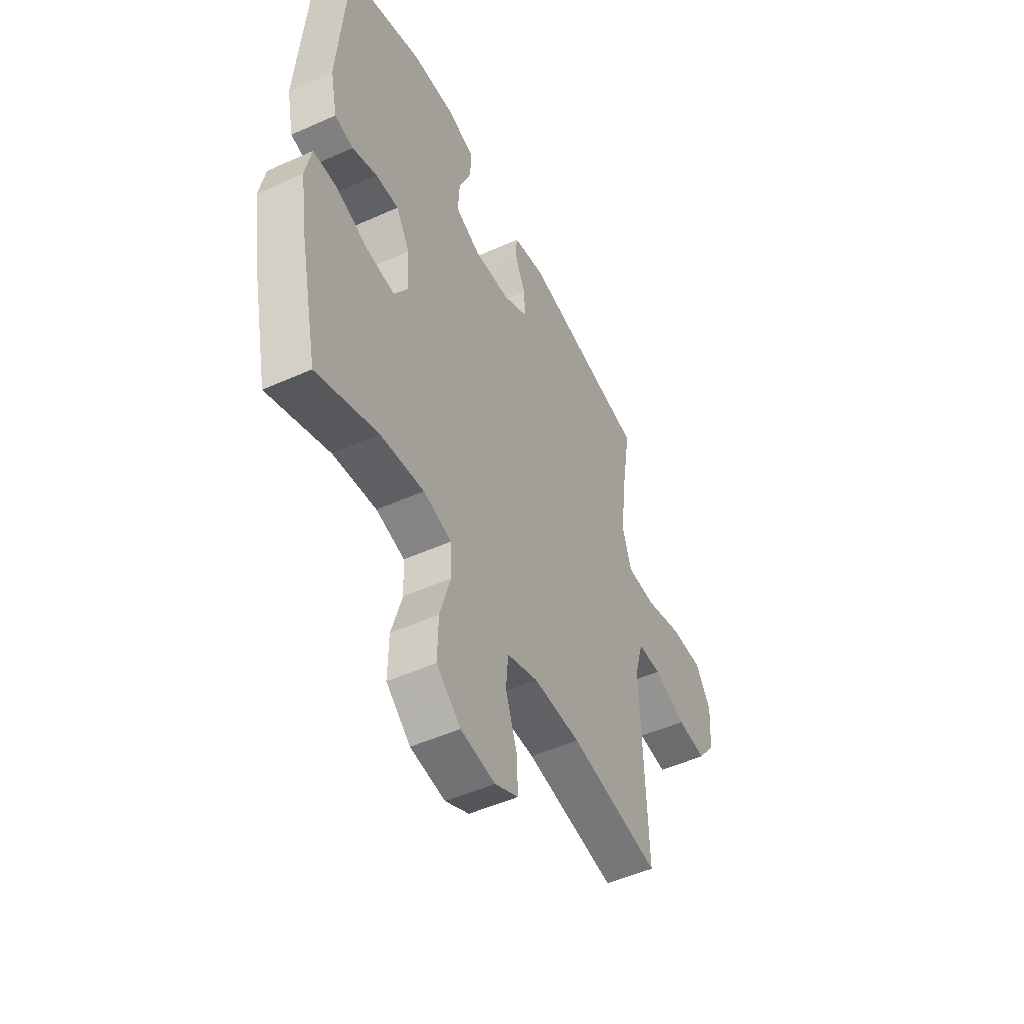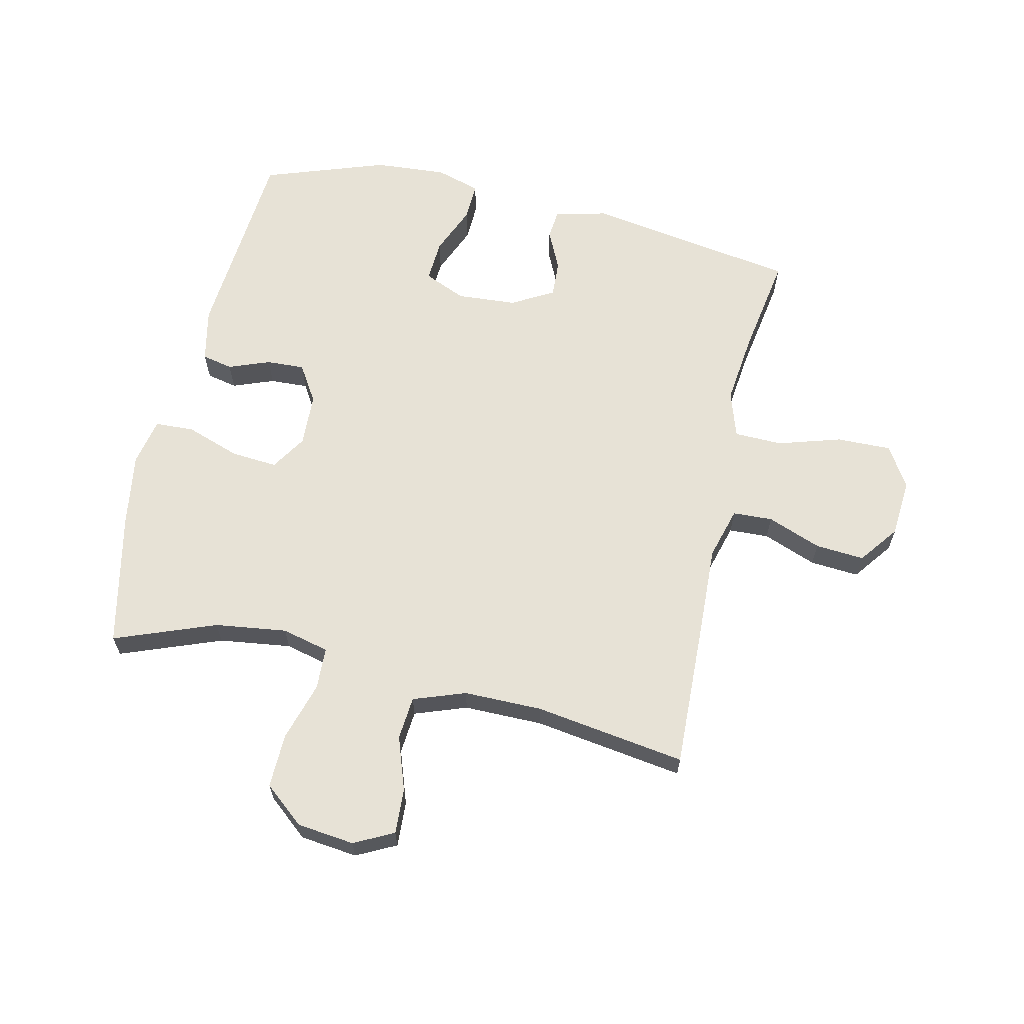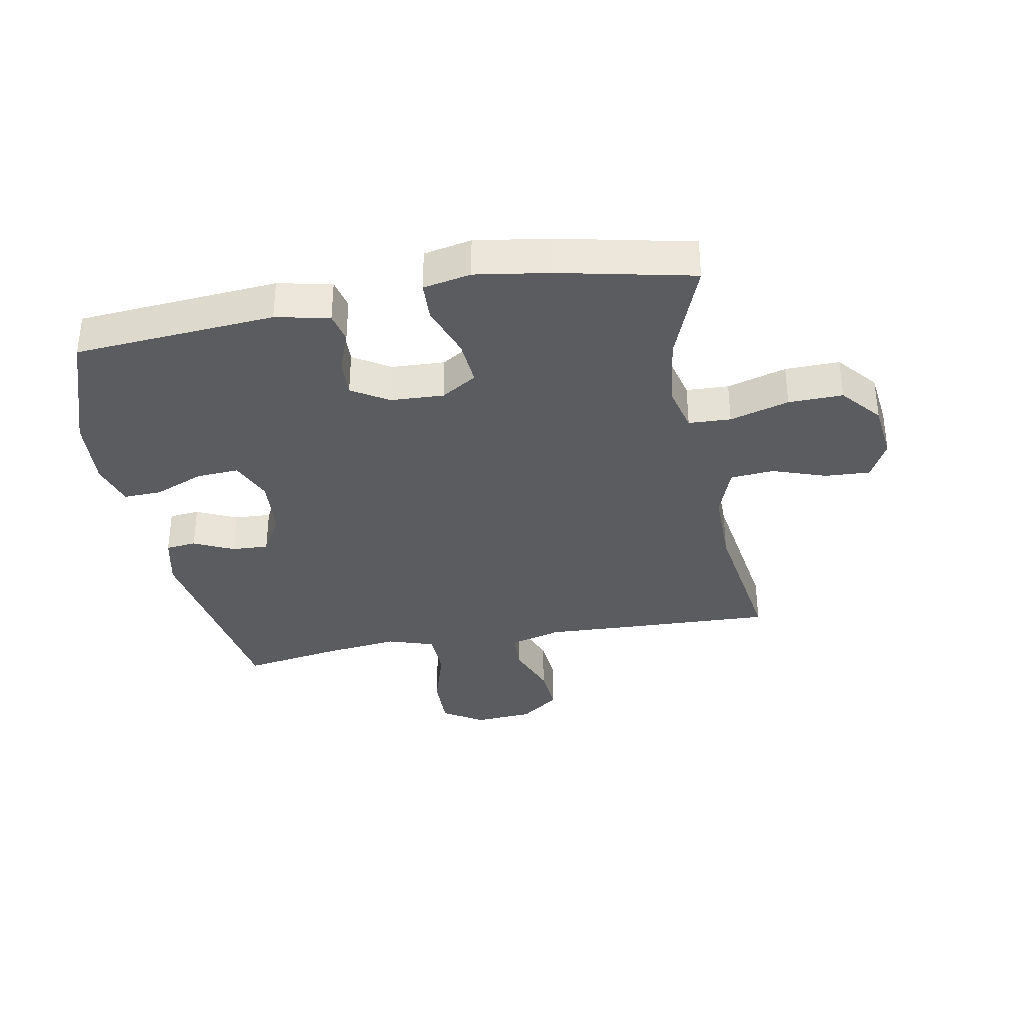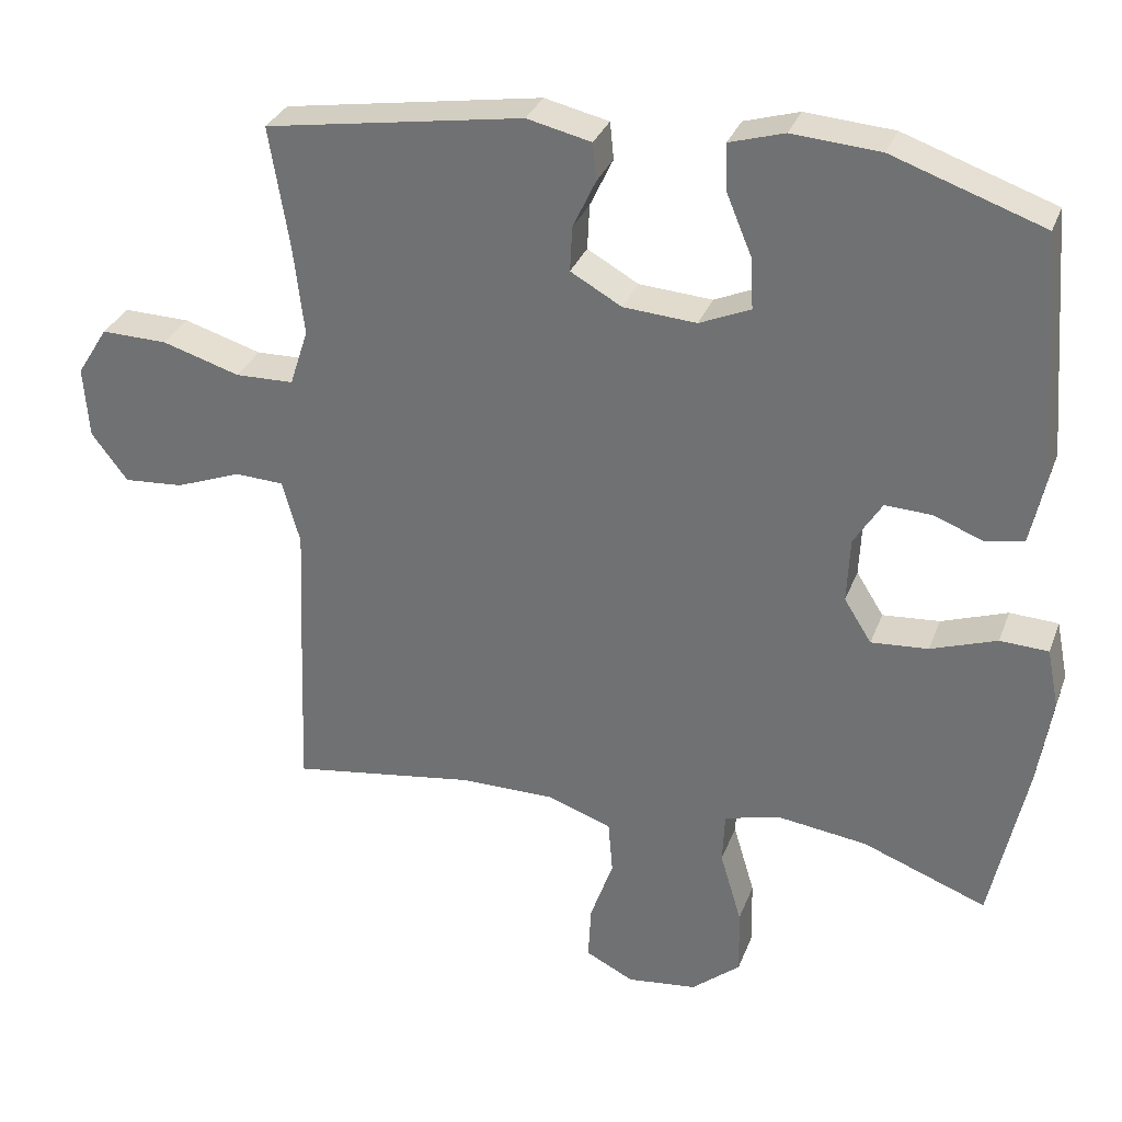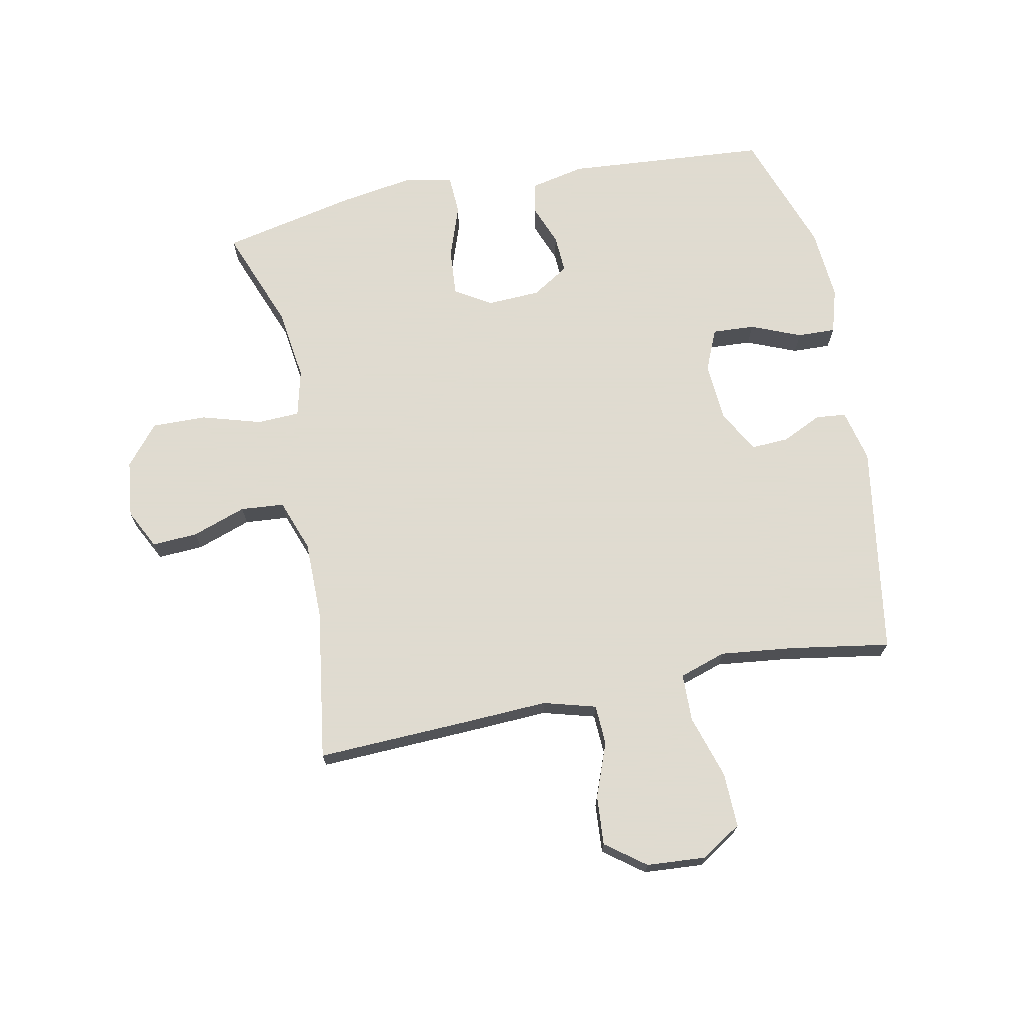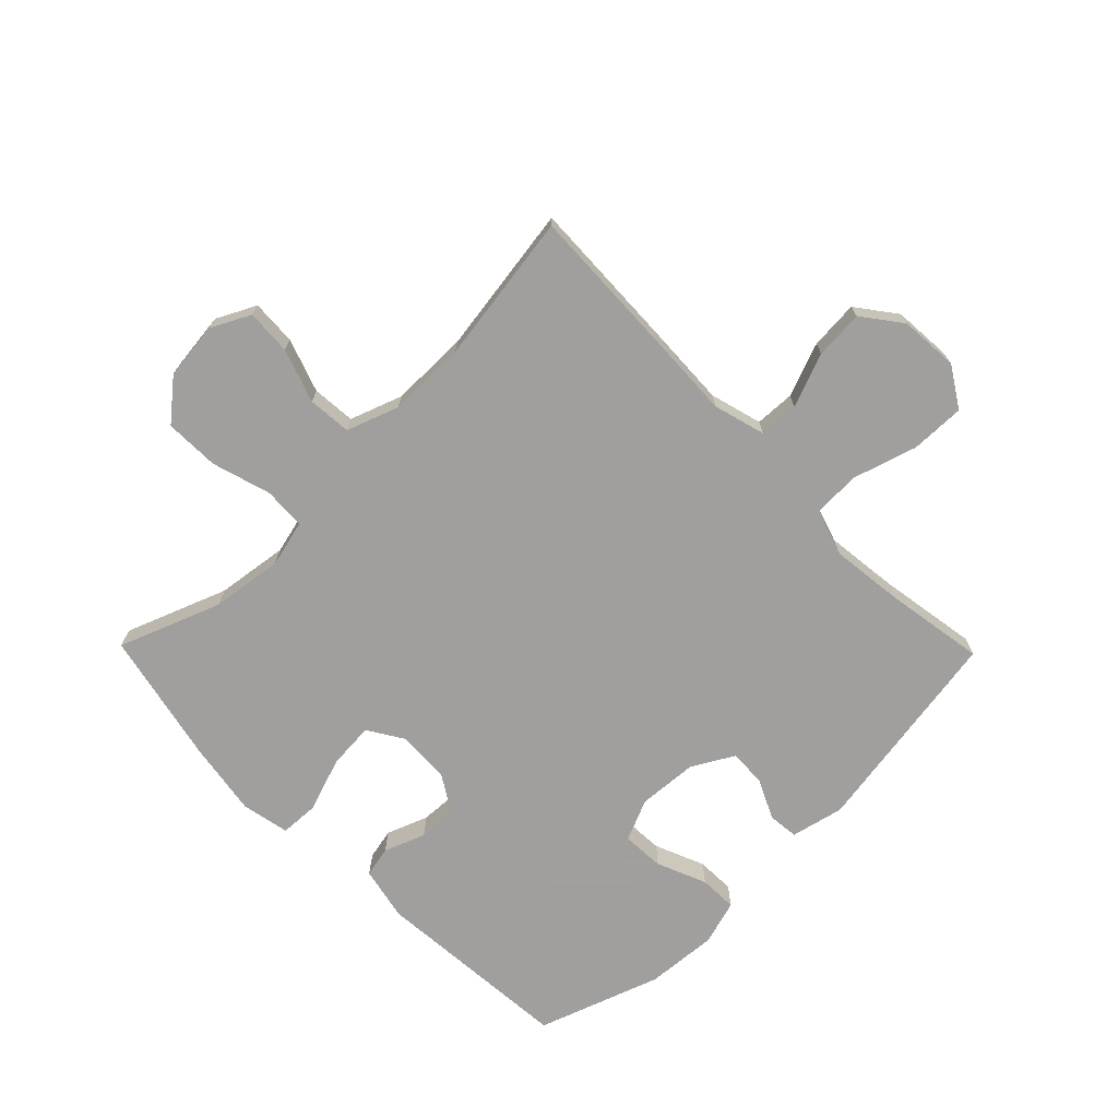
<metadata>
{"format":"obj","ext":"obj","renderer":"f3d","projection":"perspective","resolution":1024,"background":"white","views":[{"elev":-50.0,"azim":116.3,"up":"+Z"},{"elev":63.7,"azim":-167.2,"up":"+Y"},{"elev":-34.8,"azim":100.6,"up":"+Y"},{"elev":31.4,"azim":18.5,"up":"+Z"},{"elev":70.2,"azim":-101.4,"up":"+Y"},{"elev":-71.5,"azim":-135.6,"up":"+Y"}]}
</metadata>
<code>
v -0.5 0.07 0.5
v -0.151 0.07 0.556
v -0.064 0.07 0.536
v -0.059 0.07 0.486
v -0.09 0.07 0.42
v -0.093 0.07 0.359
v -0.024 0.07 0.32
v 0.075 0.07 0.313
v 0.144 0.07 0.343
v 0.14 0.07 0.413
v 0.106 0.07 0.495
v 0.104 0.07 0.558
v 0.178 0.07 0.58
v 0.297 0.07 0.571
v 0.5 0.07 0.5
v 0.526 0.07 0.168
v 0.507 0.07 0.079
v 0.456 0.07 0.068
v 0.388 0.07 0.094
v 0.325 0.07 0.097
v 0.287 0.07 0.036
v 0.283 0.07 -0.052
v 0.32 0.07 -0.111
v 0.397 0.07 -0.105
v 0.486 0.07 -0.074
v 0.551 0.07 -0.077
v 0.567 0.07 -0.156
v 0.548 0.07 -0.278
v 0.5 0.07 -0.5
v 0.332 0.07 -0.436
v 0.213 0.07 -0.42
v 0.135 0.07 -0.439
v 0.132 0.07 -0.509
v 0.161 0.07 -0.607
v 0.163 0.07 -0.697
v 0.097 0.07 -0.752
v 0.002 0.07 -0.763
v -0.063 0.07 -0.73
v -0.059 0.07 -0.655
v -0.028 0.07 -0.566
v -0.034 0.07 -0.494
v -0.12 0.07 -0.463
v -0.25 0.07 -0.463
v -0.5 0.07 -0.5
v -0.49 0.07 -0.241
v -0.484 0.07 -0.109
v -0.508 0.07 -0.023
v -0.574 0.07 -0.02
v -0.663 0.07 -0.054
v -0.744 0.07 -0.06
v -0.793 0.07 0.005
v -0.8 0.07 0.102
v -0.758 0.07 0.169
v -0.668 0.07 0.167
v -0.563 0.07 0.135
v -0.484 0.07 0.137
v -0.459 0.07 0.214
v -0.473 0.07 0.335
v -0.5 0 0.5
v -0.151 0 0.556
v -0.064 0 0.536
v -0.059 0 0.486
v -0.09 0 0.42
v -0.093 0 0.359
v -0.024 0 0.32
v 0.075 0 0.313
v 0.144 0 0.343
v 0.14 0 0.413
v 0.106 0 0.495
v 0.104 0 0.558
v 0.178 0 0.58
v 0.297 0 0.571
v 0.5 0 0.5
v 0.526 0 0.168
v 0.507 0 0.079
v 0.456 0 0.068
v 0.388 0 0.094
v 0.325 0 0.097
v 0.287 0 0.036
v 0.283 0 -0.052
v 0.32 0 -0.111
v 0.397 0 -0.105
v 0.486 0 -0.074
v 0.551 0 -0.077
v 0.567 0 -0.156
v 0.548 0 -0.278
v 0.5 0 -0.5
v 0.332 0 -0.436
v 0.213 0 -0.42
v 0.135 0 -0.439
v 0.132 0 -0.509
v 0.161 0 -0.607
v 0.163 0 -0.697
v 0.097 0 -0.752
v 0.002 0 -0.763
v -0.063 0 -0.73
v -0.059 0 -0.655
v -0.028 0 -0.566
v -0.034 0 -0.494
v -0.12 0 -0.463
v -0.25 0 -0.463
v -0.5 0 -0.5
v -0.49 0 -0.241
v -0.484 0 -0.109
v -0.508 0 -0.023
v -0.574 0 -0.02
v -0.663 0 -0.054
v -0.744 0 -0.06
v -0.793 0 0.005
v -0.8 0 0.102
v -0.758 0 0.169
v -0.668 0 0.167
v -0.563 0 0.135
v -0.484 0 0.137
v -0.459 0 0.214
v -0.473 0 0.335
f 53 54 55
f 52 53 55
f 51 52 55
f 50 51 55
f 49 50 55
f 48 49 55
f 47 48 55 56
f 46 47 56 57
f 45 46 57
f 44 45 57
f 43 44 57
f 38 39 40
f 37 38 40
f 36 37 40
f 35 36 40
f 34 35 40
f 33 34 40
f 32 33 40 41
f 28 29 30
f 27 28 30
f 26 27 30
f 25 26 30
f 24 25 30
f 23 24 30 31
f 22 23 31 32
f 17 18 19
f 16 17 19
f 15 16 19
f 14 15 19
f 13 14 19
f 12 13 19
f 11 12 19
f 10 11 19
f 9 10 19 20
f 8 9 20 21
f 3 4 5
f 2 3 5
f 1 2 5
f 58 1 5
f 58 5 6
f 58 6 7
f 57 58 7
f 43 57 7
f 42 43 7
f 32 41 42
f 22 32 42
f 21 22 42
f 8 21 42
f 7 8 42
f 113 112 111
f 113 111 110
f 113 110 109
f 113 109 108
f 113 108 107
f 113 107 106
f 114 113 106 105
f 115 114 105 104
f 115 104 103
f 115 103 102
f 115 102 101
f 98 97 96
f 98 96 95
f 98 95 94
f 98 94 93
f 98 93 92
f 98 92 91
f 99 98 91 90
f 88 87 86
f 88 86 85
f 88 85 84
f 88 84 83
f 88 83 82
f 89 88 82 81
f 90 89 81 80
f 77 76 75
f 77 75 74
f 77 74 73
f 77 73 72
f 77 72 71
f 77 71 70
f 77 70 69
f 77 69 68
f 78 77 68 67
f 79 78 67 66
f 63 62 61
f 63 61 60
f 63 60 59
f 63 59 116
f 64 63 116
f 65 64 116
f 65 116 115
f 65 115 101
f 65 101 100
f 100 99 90
f 100 90 80
f 100 80 79
f 100 79 66
f 100 66 65
f 1 59 60 2
f 2 60 61 3
f 3 61 62 4
f 4 62 63 5
f 5 63 64 6
f 6 64 65 7
f 7 65 66 8
f 8 66 67 9
f 9 67 68 10
f 10 68 69 11
f 11 69 70 12
f 12 70 71 13
f 13 71 72 14
f 14 72 73 15
f 15 73 74 16
f 16 74 75 17
f 17 75 76 18
f 18 76 77 19
f 19 77 78 20
f 20 78 79 21
f 21 79 80 22
f 22 80 81 23
f 23 81 82 24
f 24 82 83 25
f 25 83 84 26
f 26 84 85 27
f 27 85 86 28
f 28 86 87 29
f 29 87 88 30
f 30 88 89 31
f 31 89 90 32
f 32 90 91 33
f 33 91 92 34
f 34 92 93 35
f 35 93 94 36
f 36 94 95 37
f 37 95 96 38
f 38 96 97 39
f 39 97 98 40
f 40 98 99 41
f 41 99 100 42
f 42 100 101 43
f 43 101 102 44
f 44 102 103 45
f 45 103 104 46
f 46 104 105 47
f 47 105 106 48
f 48 106 107 49
f 49 107 108 50
f 50 108 109 51
f 51 109 110 52
f 52 110 111 53
f 53 111 112 54
f 54 112 113 55
f 55 113 114 56
f 56 114 115 57
f 57 115 116 58
f 58 116 59 1

</code>
